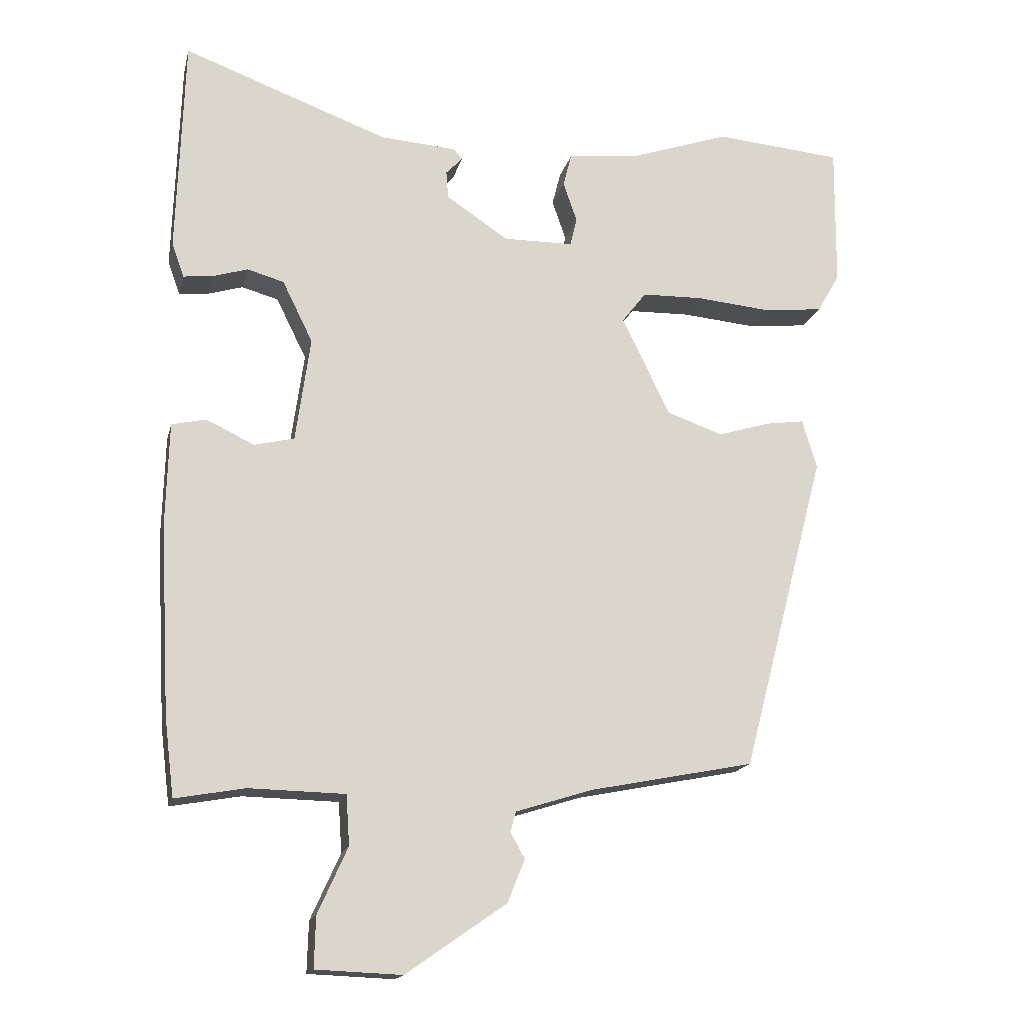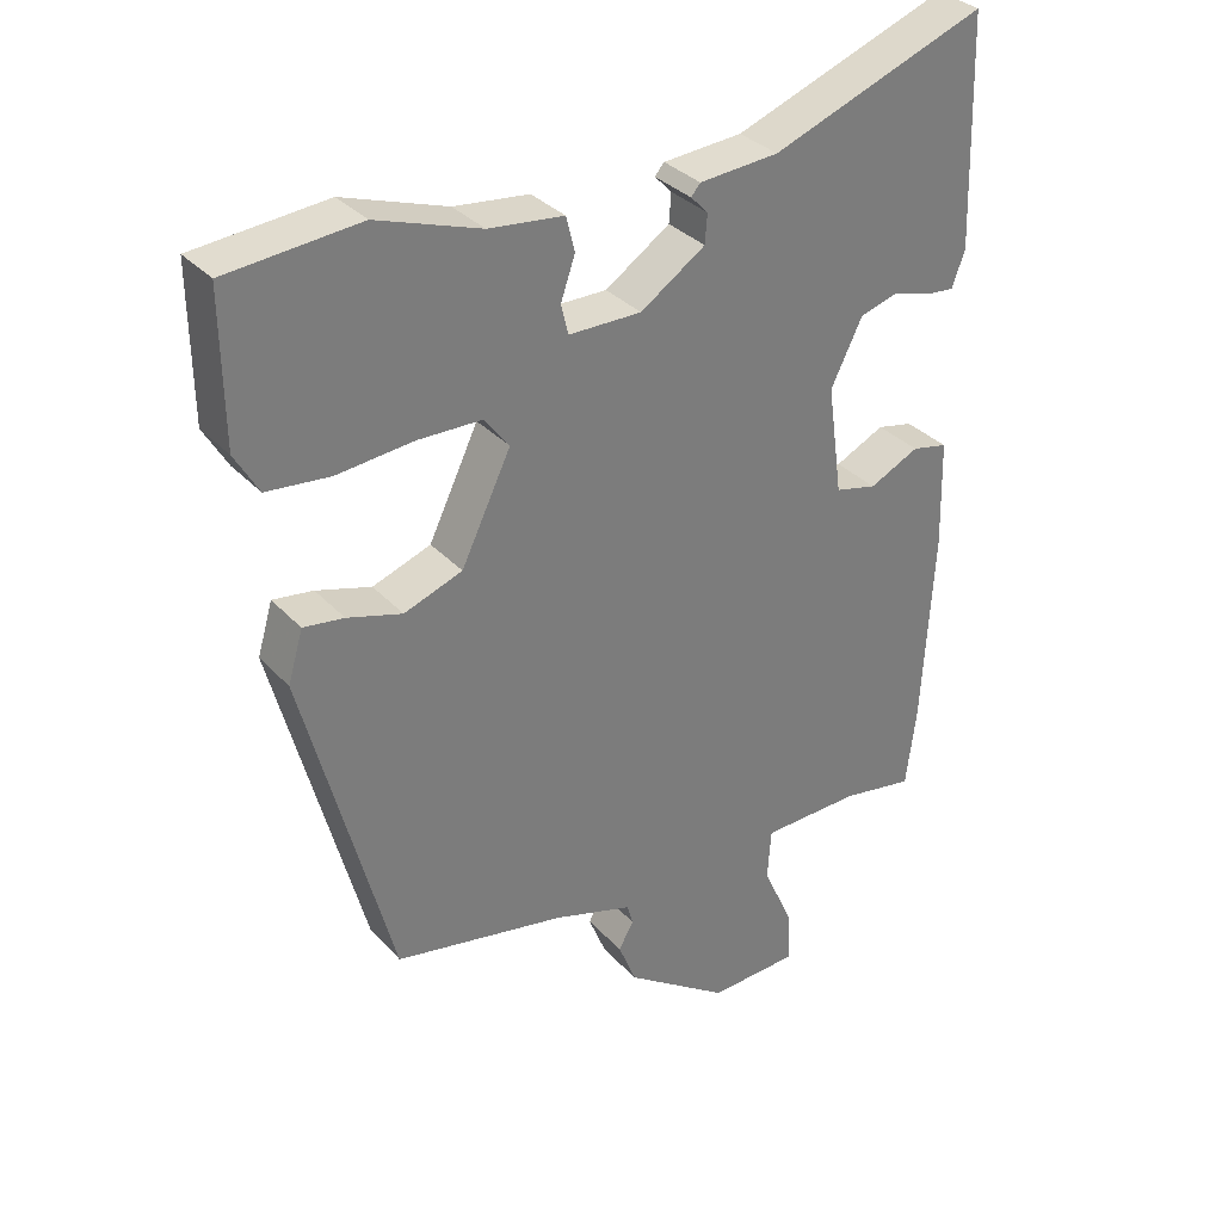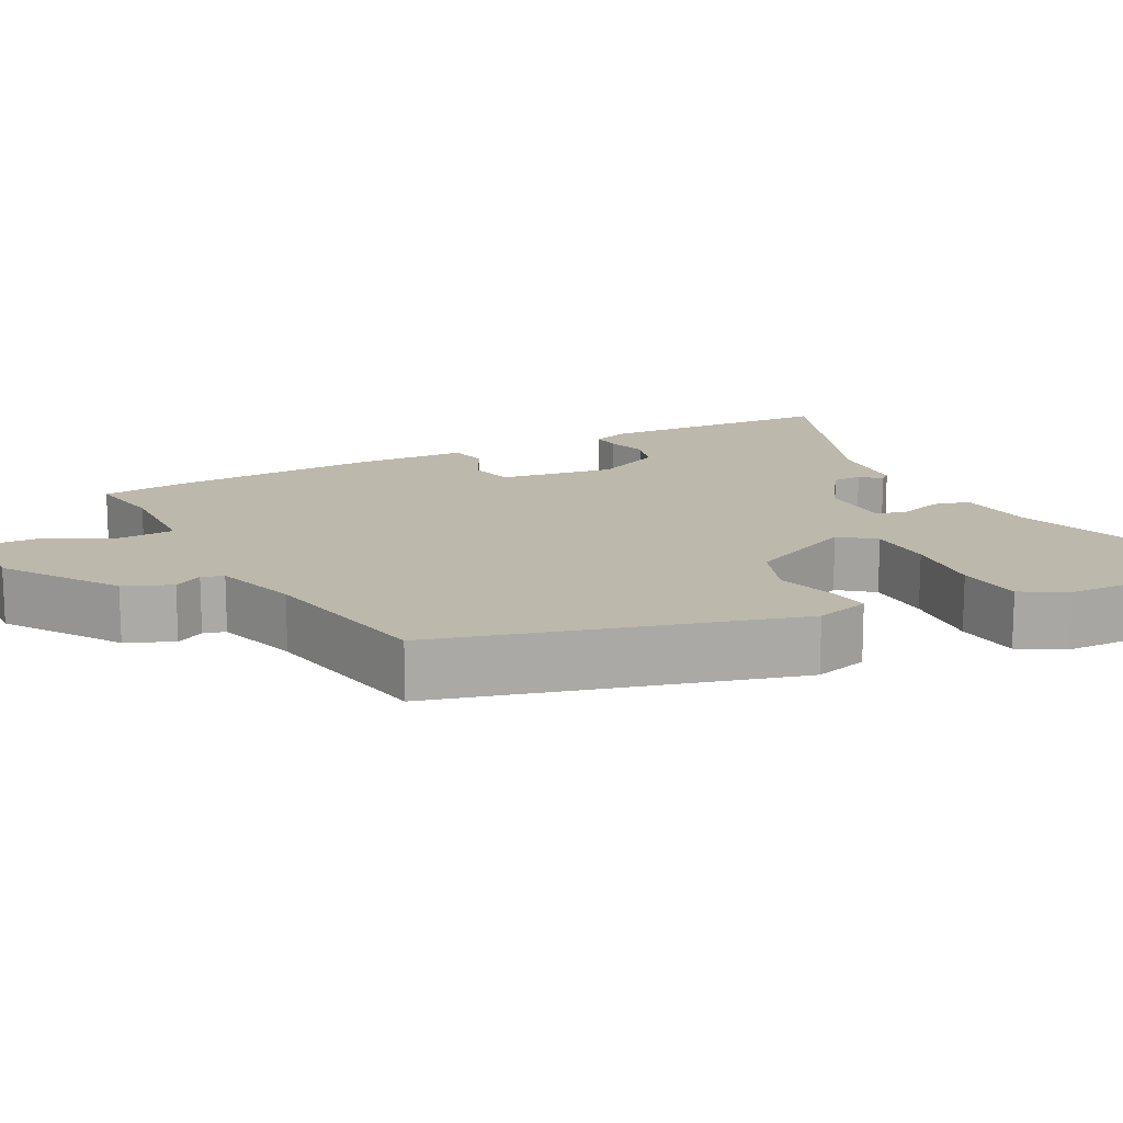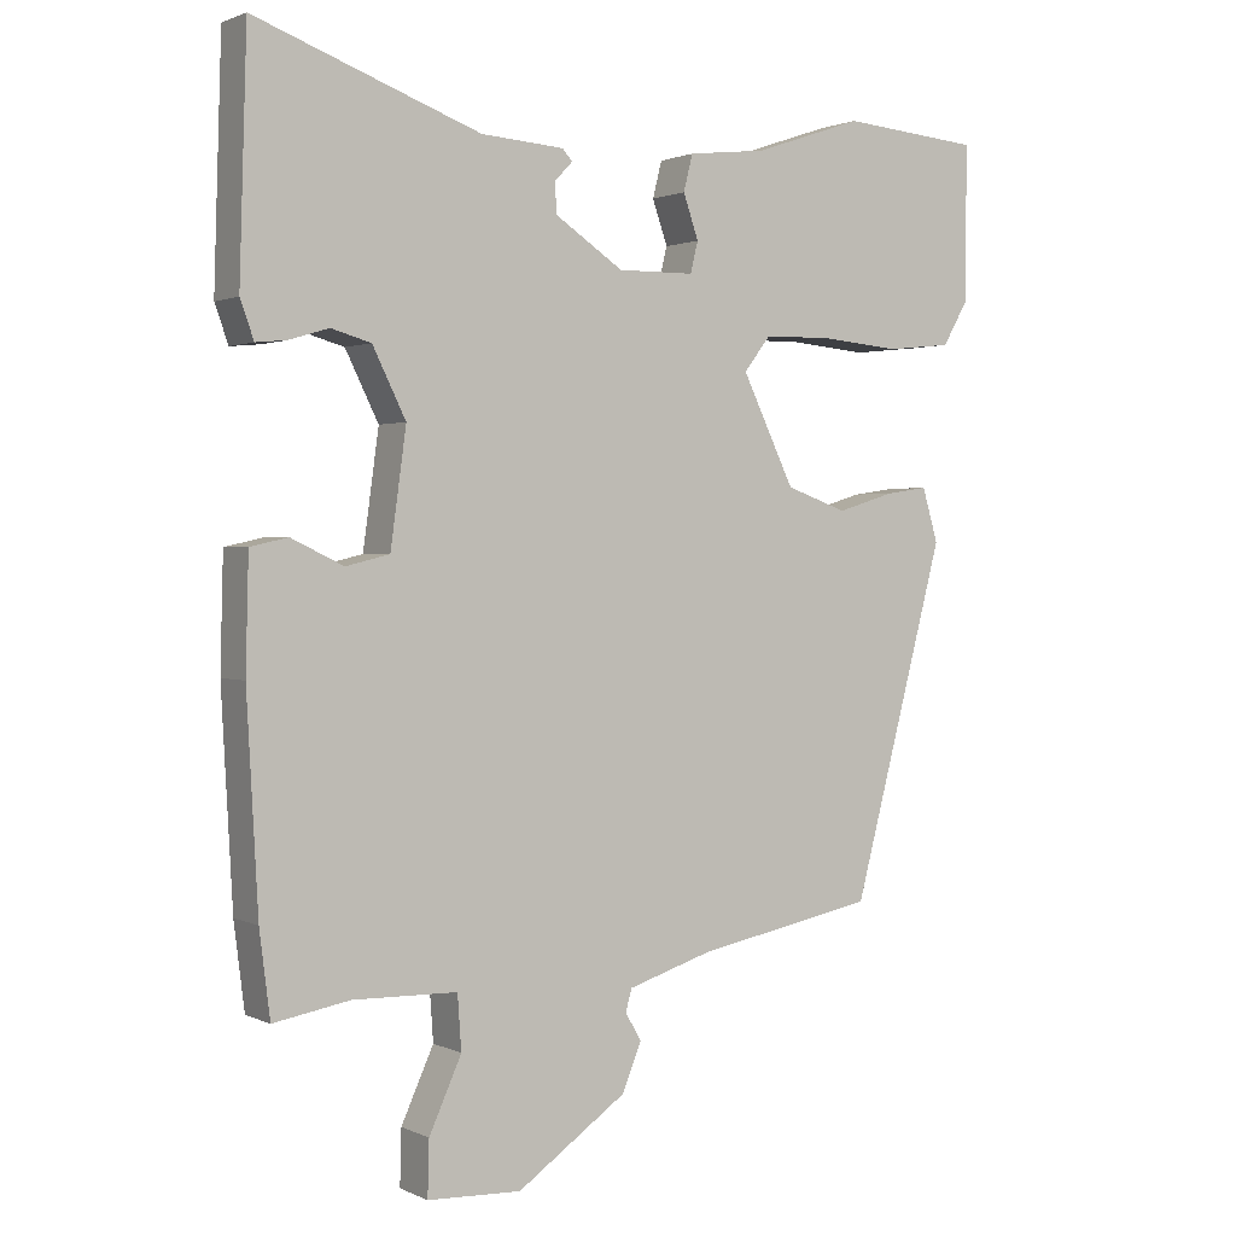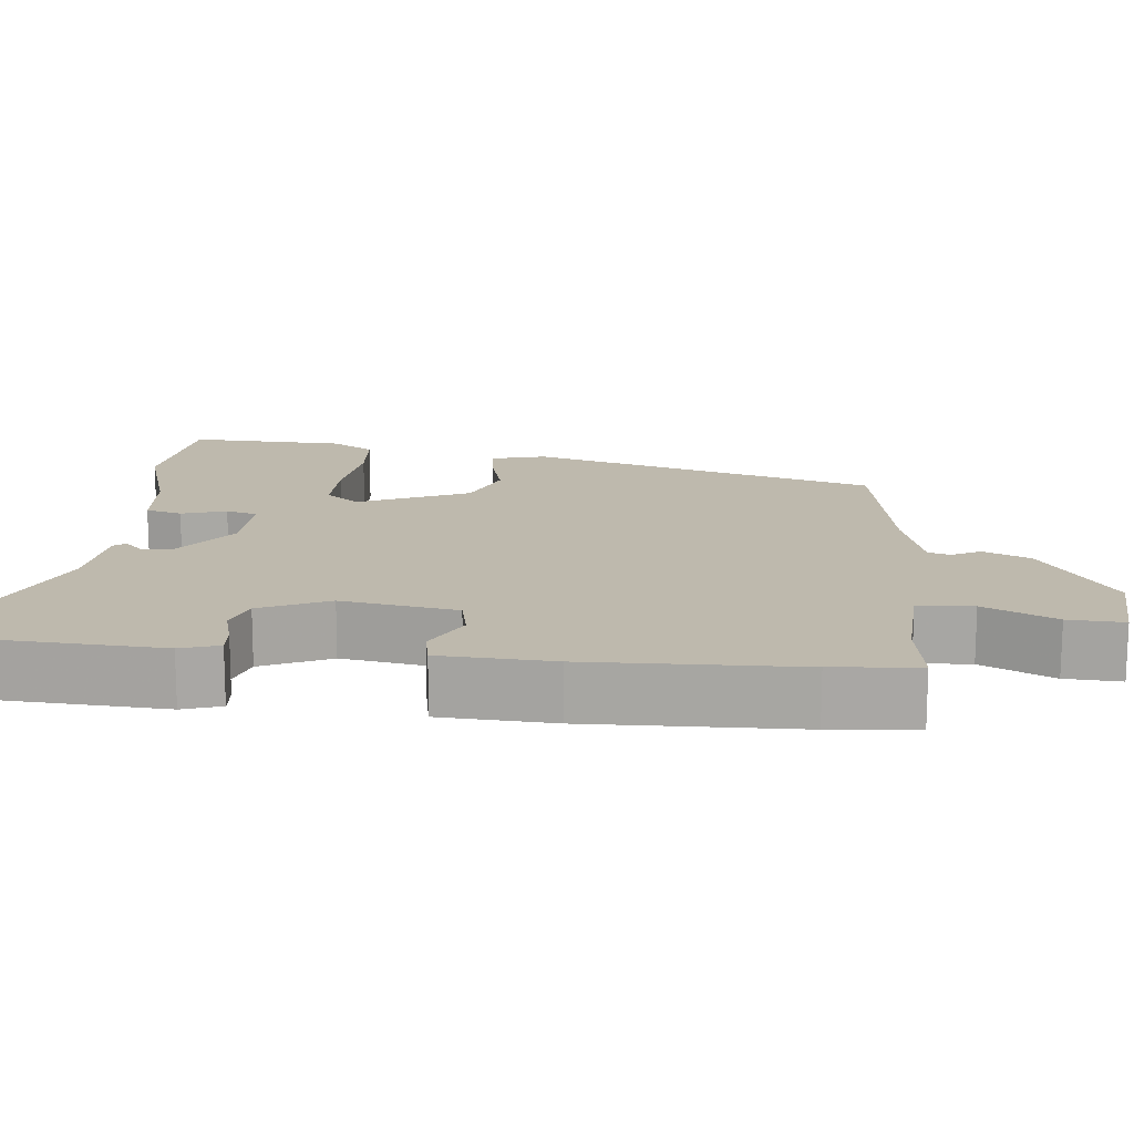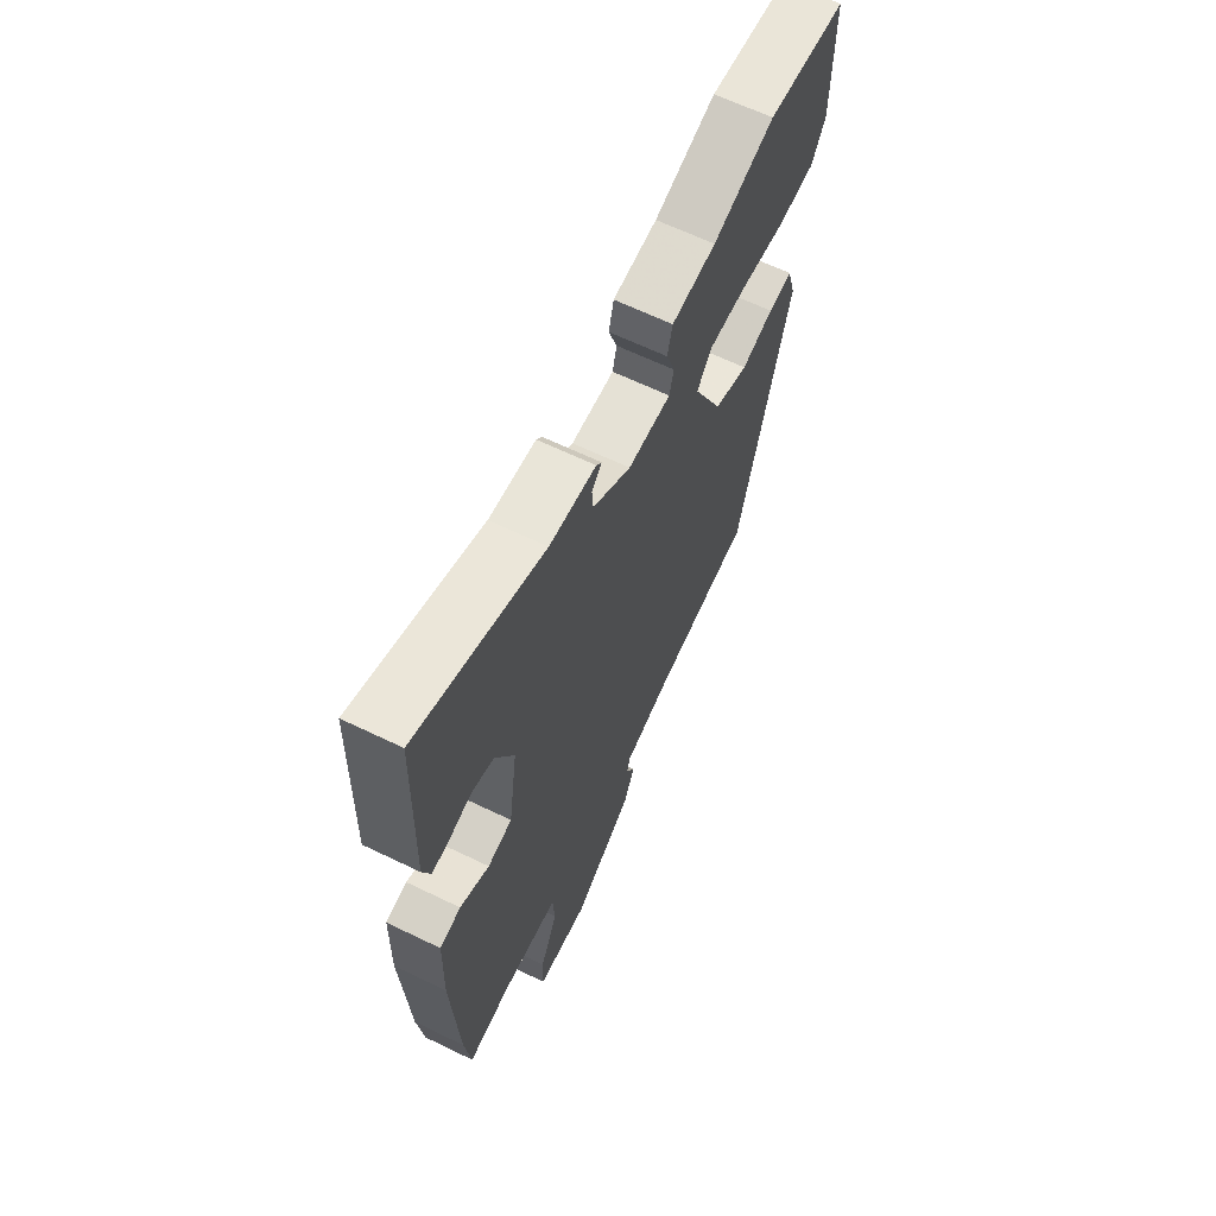
<metadata>
{"format":"obj","ext":"obj","renderer":"f3d","projection":"perspective","resolution":1024,"background":"white","views":[{"elev":-16.6,"azim":167.0,"up":"+Z"},{"elev":33.1,"azim":-35.2,"up":"+Z"},{"elev":14.7,"azim":-116.8,"up":"+Y"},{"elev":1.4,"azim":148.0,"up":"+Z"},{"elev":15.2,"azim":97.3,"up":"+Y"},{"elev":64.4,"azim":116.0,"up":"+Z"}]}
</metadata>
<code>
v -0.508 0.07 0.499
v -0.324 0.07 0.515
v -0.18 0.07 0.466
v -0.076 0.07 0.454
v -0.064 0.07 0.406
v -0.084 0.07 0.348
v -0.074 0.07 0.307
v 0.027 0.07 0.306
v 0.117 0.07 0.366
v 0.12 0.07 0.406
v 0.096 0.07 0.431
v 0.109 0.07 0.446
v 0.219 0.07 0.454
v 0.517 0.07 0.564
v 0.527 0.07 0.249
v 0.509 0.07 0.199
v 0.469 0.07 0.203
v 0.416 0.07 0.219
v 0.363 0.07 0.204
v 0.319 0.07 0.115
v 0.34 0.07 -0.037
v 0.398 0.07 -0.051
v 0.467 0.07 -0.018
v 0.517 0.07 -0.029
v 0.521 0.07 -0.178
v 0.506 0.07 -0.453
v 0.492 0.07 -0.565
v 0.391 0.07 -0.547
v 0.253 0.07 -0.55
v 0.248 0.07 -0.622
v 0.291 0.07 -0.717
v 0.293 0.07 -0.79
v 0.169 0.07 -0.795
v 0.024 0.07 -0.694
v -0.001 0.07 -0.632
v 0.02 0.07 -0.595
v 0.012 0.07 -0.566
v -0.099 0.07 -0.531
v -0.337 0.07 -0.484
v -0.459 0.07 -0.022
v -0.438 0.07 0.049
v -0.382 0.07 0.041
v -0.306 0.07 0.018
v -0.225 0.07 0.047
v -0.156 0.07 0.19
v -0.191 0.07 0.235
v -0.279 0.07 0.237
v -0.386 0.07 0.227
v -0.473 0.07 0.236
v -0.506 0.07 0.293
v -0.508 0 0.499
v -0.324 0 0.515
v -0.18 0 0.466
v -0.076 0 0.454
v -0.064 0 0.406
v -0.084 0 0.348
v -0.074 0 0.307
v 0.027 0 0.306
v 0.117 0 0.366
v 0.12 0 0.406
v 0.096 0 0.431
v 0.109 0 0.446
v 0.219 0 0.454
v 0.517 0 0.564
v 0.527 0 0.249
v 0.509 0 0.199
v 0.469 0 0.203
v 0.416 0 0.219
v 0.363 0 0.204
v 0.319 0 0.115
v 0.34 0 -0.037
v 0.398 0 -0.051
v 0.467 0 -0.018
v 0.517 0 -0.029
v 0.521 0 -0.178
v 0.506 0 -0.453
v 0.492 0 -0.565
v 0.391 0 -0.547
v 0.253 0 -0.55
v 0.248 0 -0.622
v 0.291 0 -0.717
v 0.293 0 -0.79
v 0.169 0 -0.795
v 0.024 0 -0.694
v -0.001 0 -0.632
v 0.02 0 -0.595
v 0.012 0 -0.566
v -0.099 0 -0.531
v -0.337 0 -0.484
v -0.459 0 -0.022
v -0.438 0 0.049
v -0.382 0 0.041
v -0.306 0 0.018
v -0.225 0 0.047
v -0.156 0 0.19
v -0.191 0 0.235
v -0.279 0 0.237
v -0.386 0 0.227
v -0.473 0 0.236
v -0.506 0 0.293
f 1 2 3
f 50 1 3
f 49 50 3
f 48 49 3
f 47 48 3
f 4 5 6
f 3 4 6
f 47 3 6
f 46 47 6
f 45 46 6 7
f 44 45 7 8
f 41 42 43
f 40 41 43
f 39 40 43
f 38 39 43
f 37 38 43 44
f 34 35 36
f 33 34 36
f 32 33 36
f 31 32 36
f 30 31 36
f 29 30 36 37
f 26 27 28
f 25 26 28
f 24 25 28
f 23 24 28
f 22 23 28
f 21 22 28 29
f 44 8 9
f 37 44 9
f 29 37 9
f 21 29 9
f 20 21 9
f 16 17 18
f 15 16 18
f 14 15 18
f 13 14 18
f 13 18 19
f 12 13 19
f 11 12 19
f 10 11 19
f 9 10 19 20
f 53 52 51
f 53 51 100
f 53 100 99
f 53 99 98
f 53 98 97
f 56 55 54
f 56 54 53
f 56 53 97
f 56 97 96
f 57 56 96 95
f 58 57 95 94
f 93 92 91
f 93 91 90
f 93 90 89
f 93 89 88
f 94 93 88 87
f 86 85 84
f 86 84 83
f 86 83 82
f 86 82 81
f 86 81 80
f 87 86 80 79
f 78 77 76
f 78 76 75
f 78 75 74
f 78 74 73
f 78 73 72
f 79 78 72 71
f 59 58 94
f 59 94 87
f 59 87 79
f 59 79 71
f 59 71 70
f 68 67 66
f 68 66 65
f 68 65 64
f 68 64 63
f 69 68 63
f 69 63 62
f 69 62 61
f 69 61 60
f 70 69 60 59
f 1 51 52 2
f 2 52 53 3
f 3 53 54 4
f 4 54 55 5
f 5 55 56 6
f 6 56 57 7
f 7 57 58 8
f 8 58 59 9
f 9 59 60 10
f 10 60 61 11
f 11 61 62 12
f 12 62 63 13
f 13 63 64 14
f 14 64 65 15
f 15 65 66 16
f 16 66 67 17
f 17 67 68 18
f 18 68 69 19
f 19 69 70 20
f 20 70 71 21
f 21 71 72 22
f 22 72 73 23
f 23 73 74 24
f 24 74 75 25
f 25 75 76 26
f 26 76 77 27
f 27 77 78 28
f 28 78 79 29
f 29 79 80 30
f 30 80 81 31
f 31 81 82 32
f 32 82 83 33
f 33 83 84 34
f 34 84 85 35
f 35 85 86 36
f 36 86 87 37
f 37 87 88 38
f 38 88 89 39
f 39 89 90 40
f 40 90 91 41
f 41 91 92 42
f 42 92 93 43
f 43 93 94 44
f 44 94 95 45
f 45 95 96 46
f 46 96 97 47
f 47 97 98 48
f 48 98 99 49
f 49 99 100 50
f 50 100 51 1

</code>
